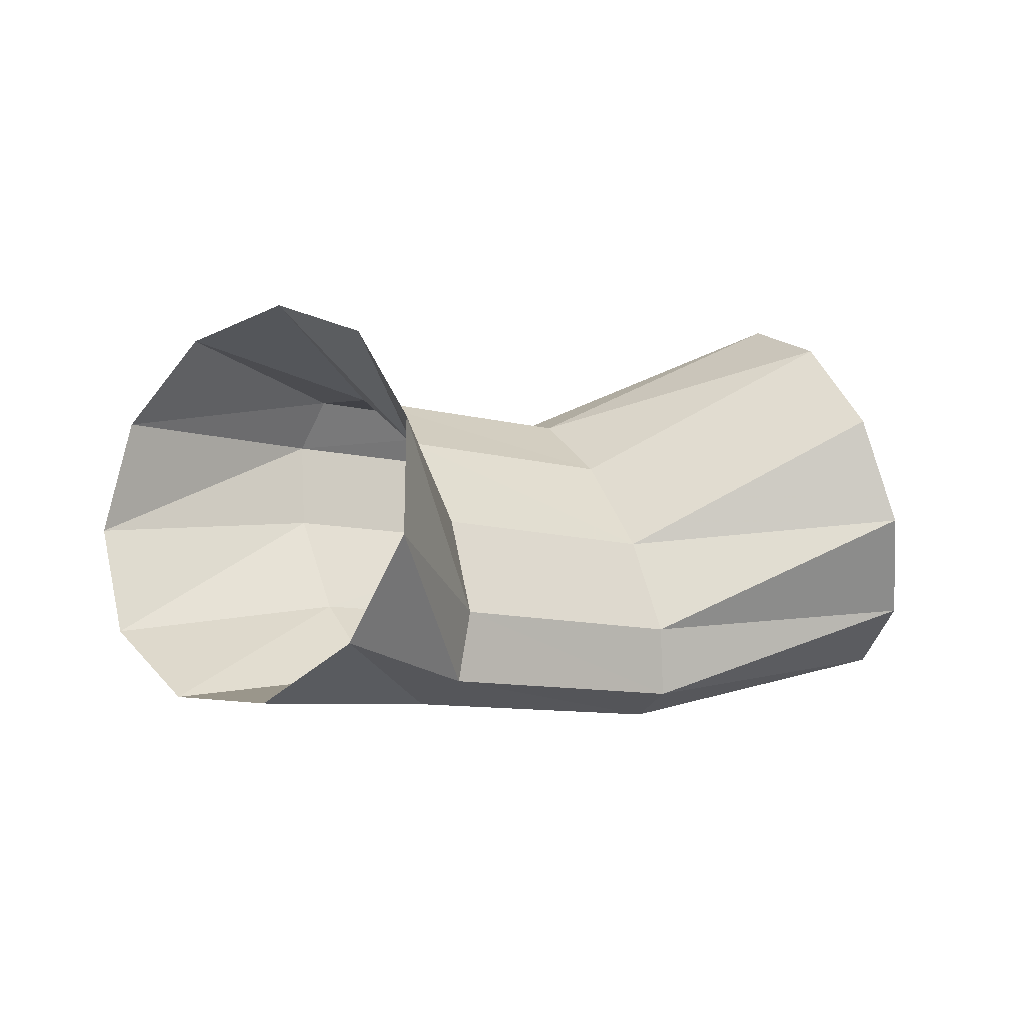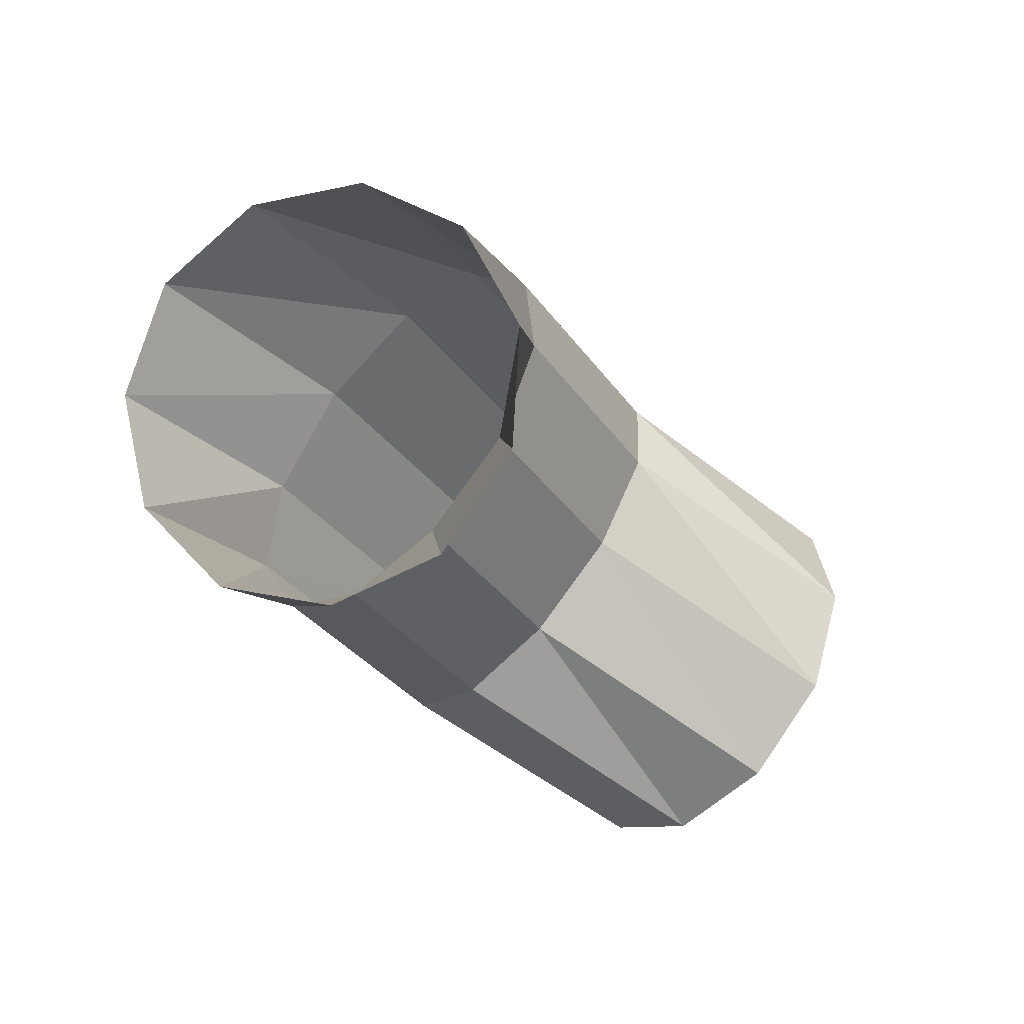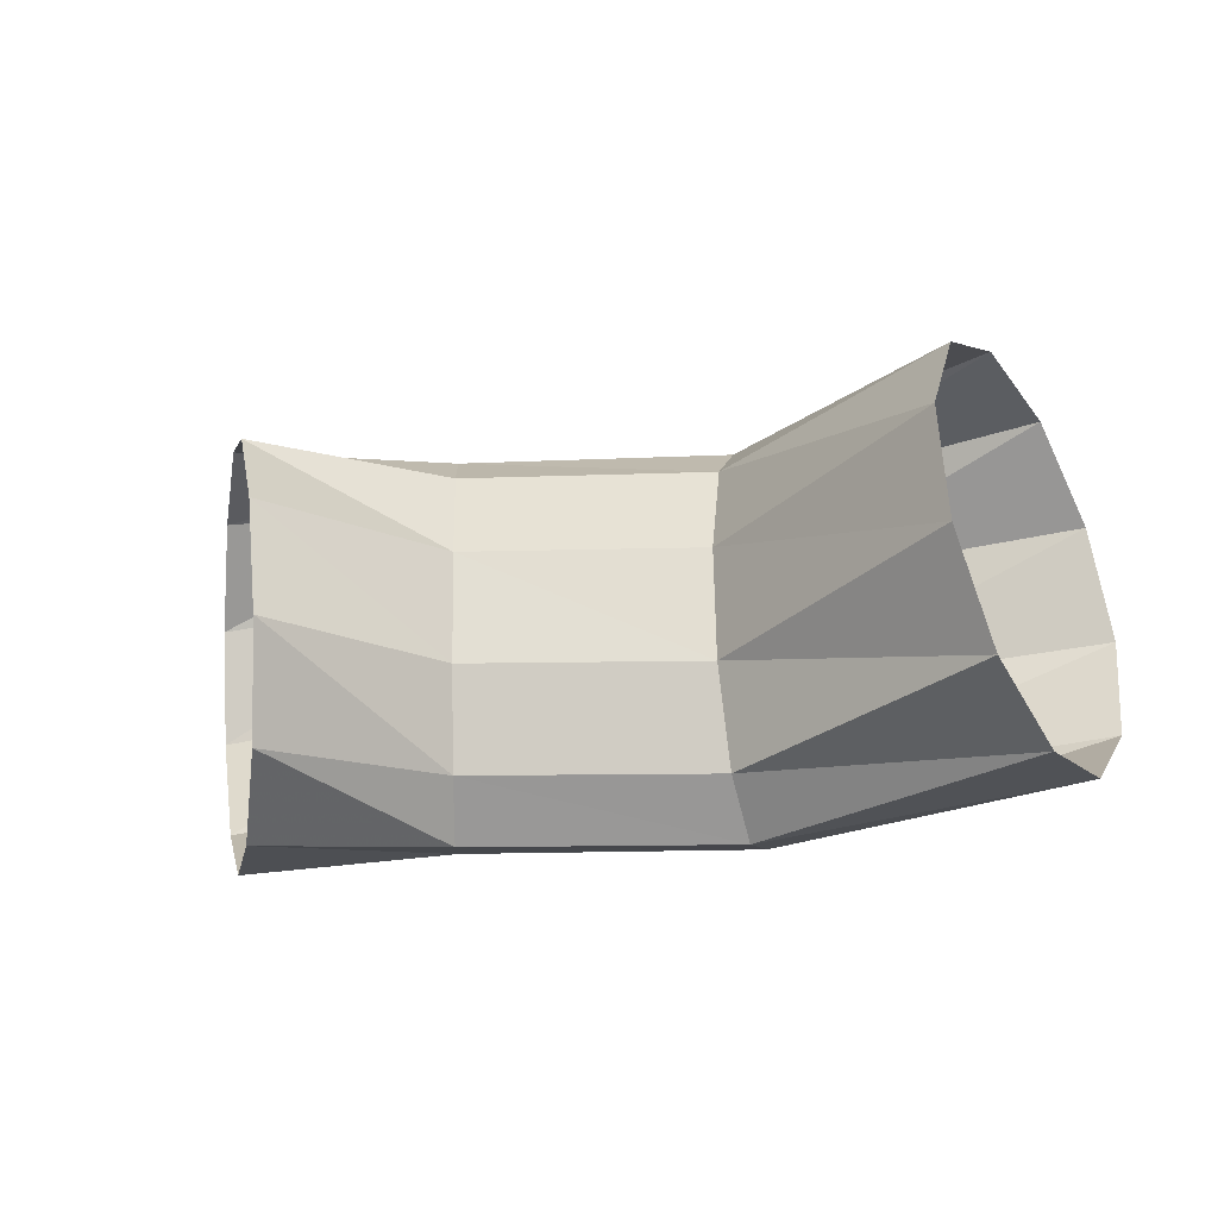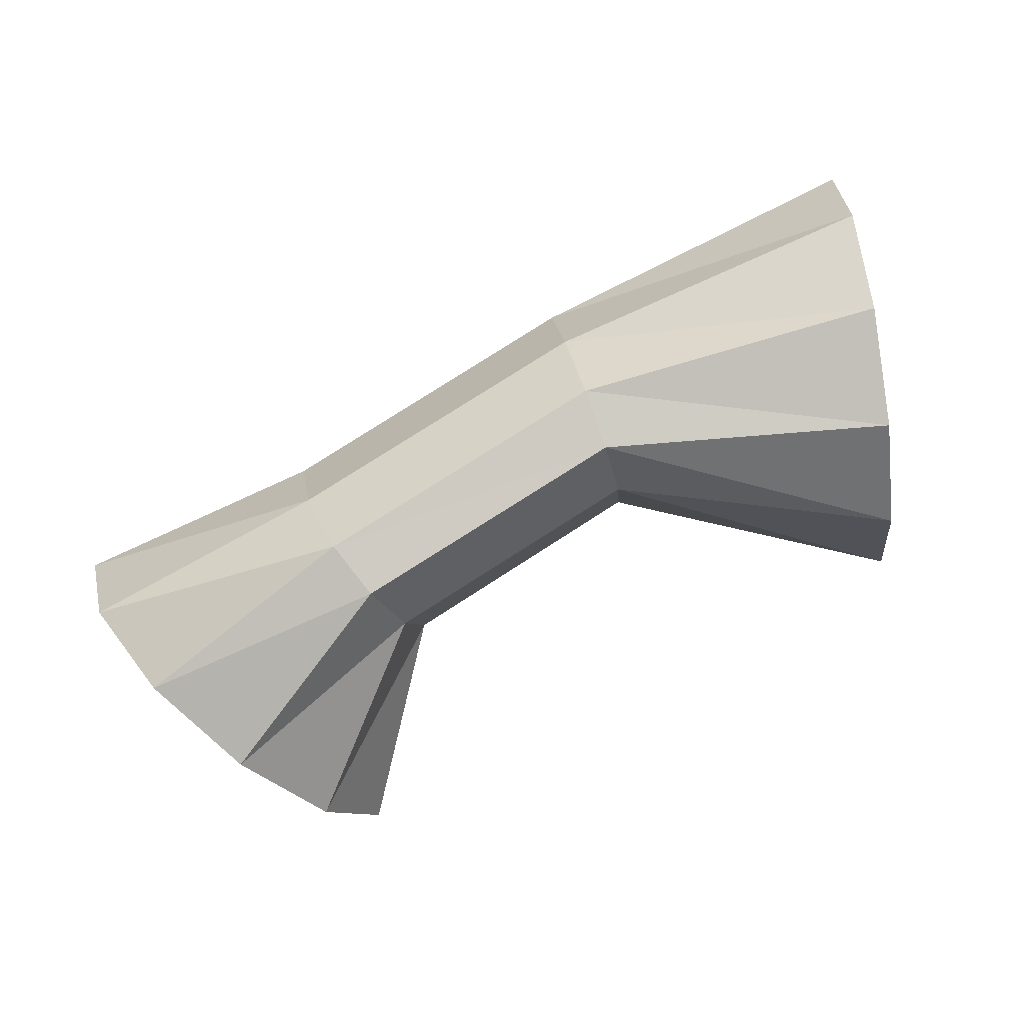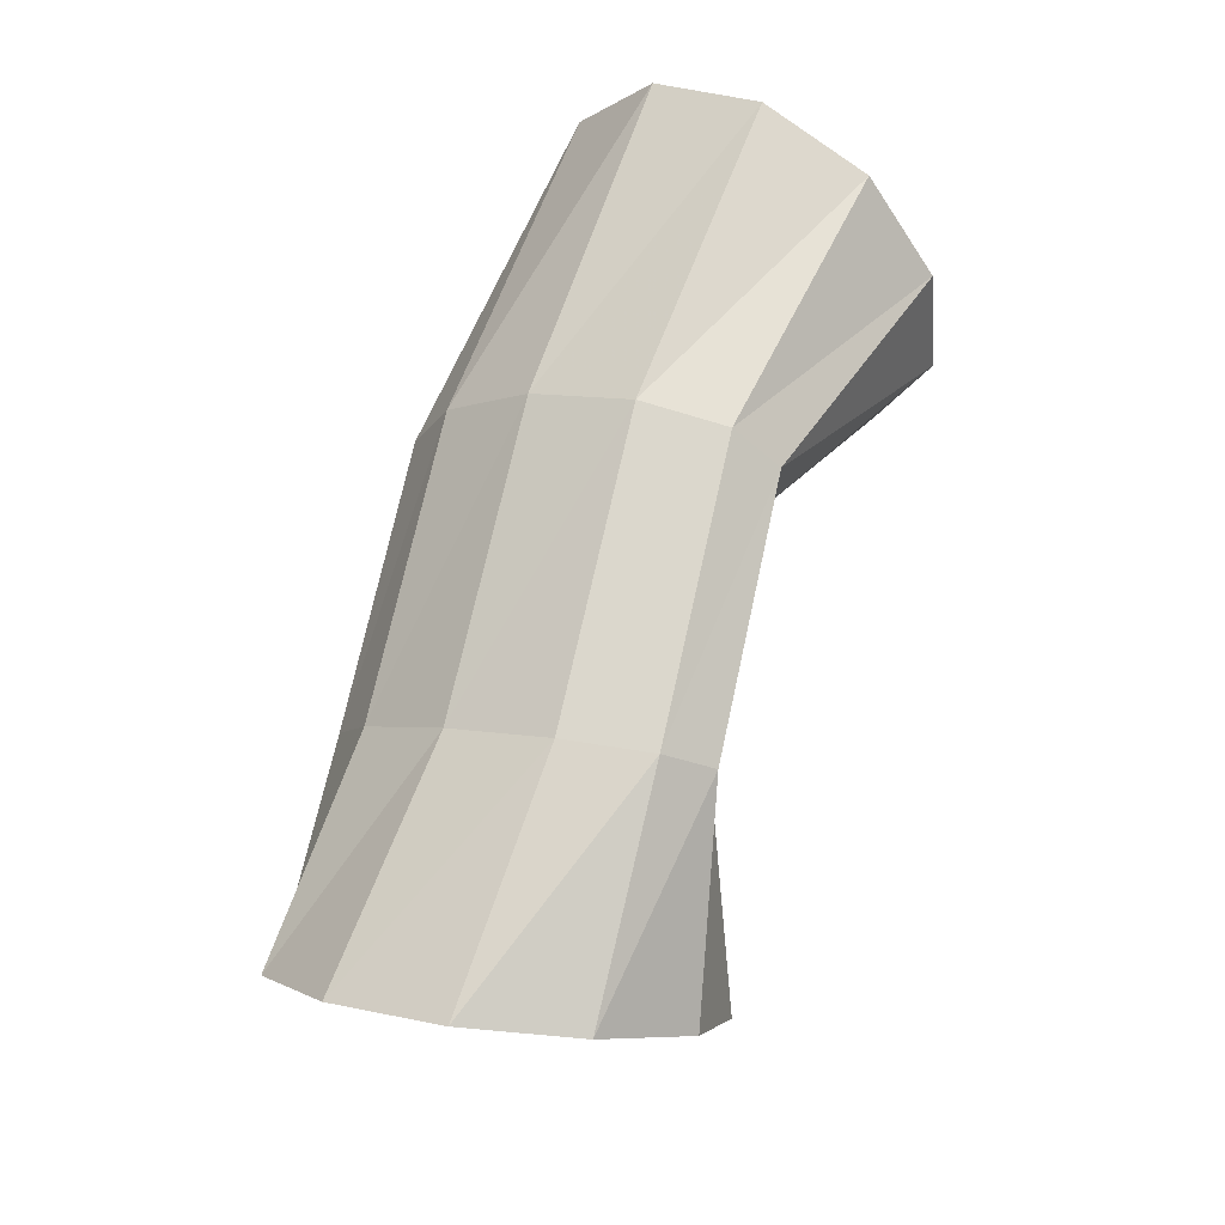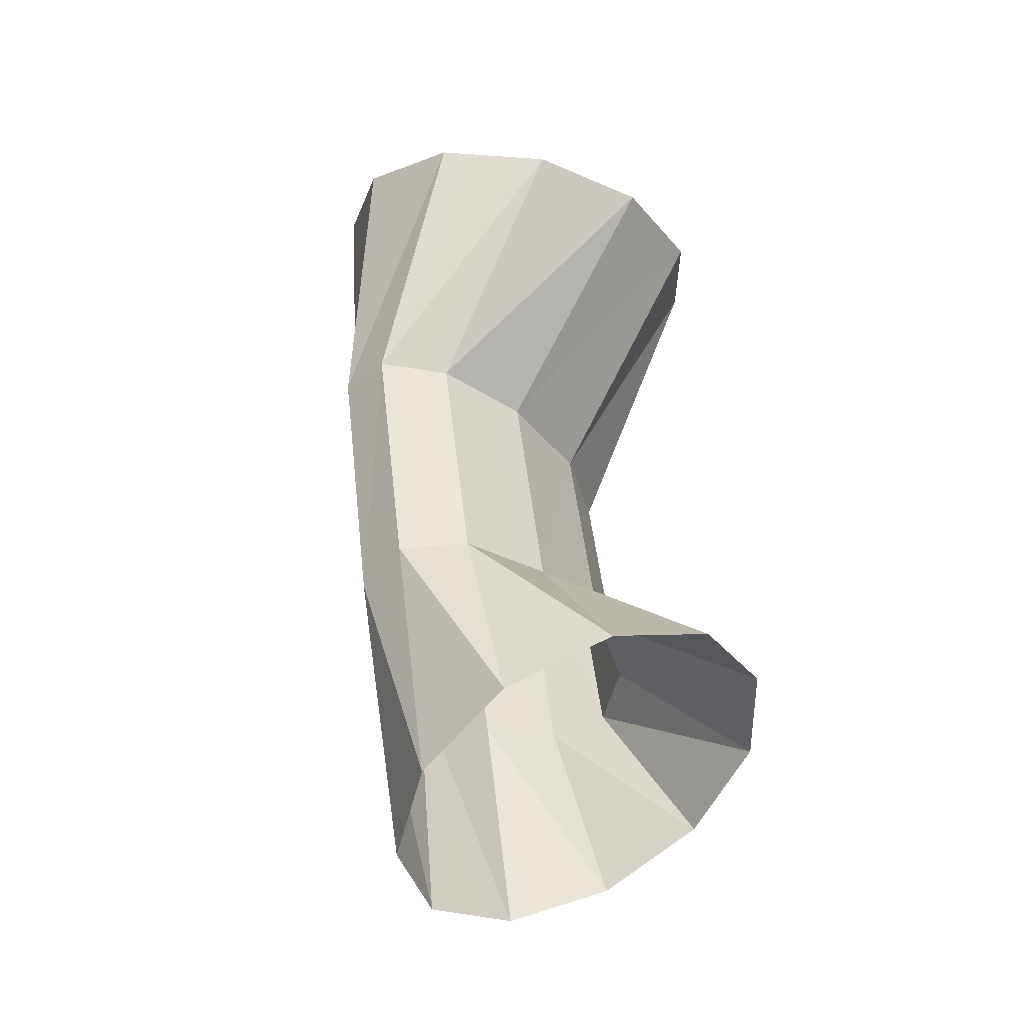
<metadata>
{"format":"obj","ext":"obj","renderer":"f3d","projection":"perspective","resolution":1024,"background":"white","views":[{"elev":-13.0,"azim":-10.7,"up":"+Z"},{"elev":-58.5,"azim":-61.4,"up":"+Y"},{"elev":6.0,"azim":31.8,"up":"+Z"},{"elev":37.1,"azim":-23.3,"up":"+Y"},{"elev":46.0,"azim":-79.0,"up":"+Y"},{"elev":45.1,"azim":-71.5,"up":"+Z"}]}
</metadata>
<code>
g tube1
v 154.8 163 161.8
v 155.7 161.1 160
v 156.3 158.4 159.4
v 156.2 155.8 160.4
v 155.7 154 162.5
v 154.8 153.7 165.2
v 153.8 155 167.5
v 153.1 157.4 168.8
v 152.8 160.2 168.5
v 153.1 162.5 166.9
v 153.8 163.6 164.4
v 154.8 163 161.8
v 147.6 159.9 160.5
v 148.5 158.3 158.4
v 149.2 156.6 157.4
v 149.5 155.2 157.8
v 149.3 154.7 159.5
v 148.7 155.1 161.8
v 147.8 156.4 164.2
v 147 158.1 165.8
v 146.5 159.7 166.1
v 146.4 160.7 165.1
v 146.8 160.8 163
v 147.6 159.9 160.5
v 140.7 156.7 160.2
v 141.7 155.2 158.1
v 142.8 153.6 157.2
v 143.5 152.5 157.6
v 143.7 152.1 159.3
v 143.4 152.6 161.7
v 142.5 153.9 164
v 141.4 155.6 165.6
v 140.5 157 165.9
v 140 157.8 164.8
v 140.1 157.7 162.6
v 140.7 156.7 160.2
v 135.2 154.4 158.9
v 136.7 152.9 157.1
v 138.6 150.8 156.7
v 140.4 149 157.9
v 141.5 148 160.3
v 141.6 148 163.1
v 140.5 149.2 165.5
v 138.8 151.1 166.6
v 136.8 153.1 166.2
v 135.3 154.5 164.3
v 134.7 155.1 161.6
v 135.2 154.4 158.9
f 1 2 14
f 14 13 1
f 2 3 15
f 15 14 2
f 3 4 16
f 16 15 3
f 4 5 17
f 17 16 4
f 5 6 18
f 18 17 5
f 6 7 19
f 19 18 6
f 7 8 20
f 20 19 7
f 8 9 21
f 21 20 8
f 9 10 22
f 22 21 9
f 10 11 23
f 23 22 10
f 11 12 24
f 24 23 11
f 13 14 26
f 26 25 13
f 14 15 27
f 27 26 14
f 15 16 28
f 28 27 15
f 16 17 29
f 29 28 16
f 17 18 30
f 30 29 17
f 18 19 31
f 31 30 18
f 19 20 32
f 32 31 19
f 20 21 33
f 33 32 20
f 21 22 34
f 34 33 21
f 22 23 35
f 35 34 22
f 23 24 36
f 36 35 23
f 25 26 38
f 38 37 25
f 26 27 39
f 39 38 26
f 27 28 40
f 40 39 27
f 28 29 41
f 41 40 28
f 29 30 42
f 42 41 29
f 30 31 43
f 43 42 30
f 31 32 44
f 44 43 31
f 32 33 45
f 45 44 32
f 33 34 46
f 46 45 33
f 34 35 47
f 47 46 34
f 35 36 48
f 48 47 35
g

</code>
